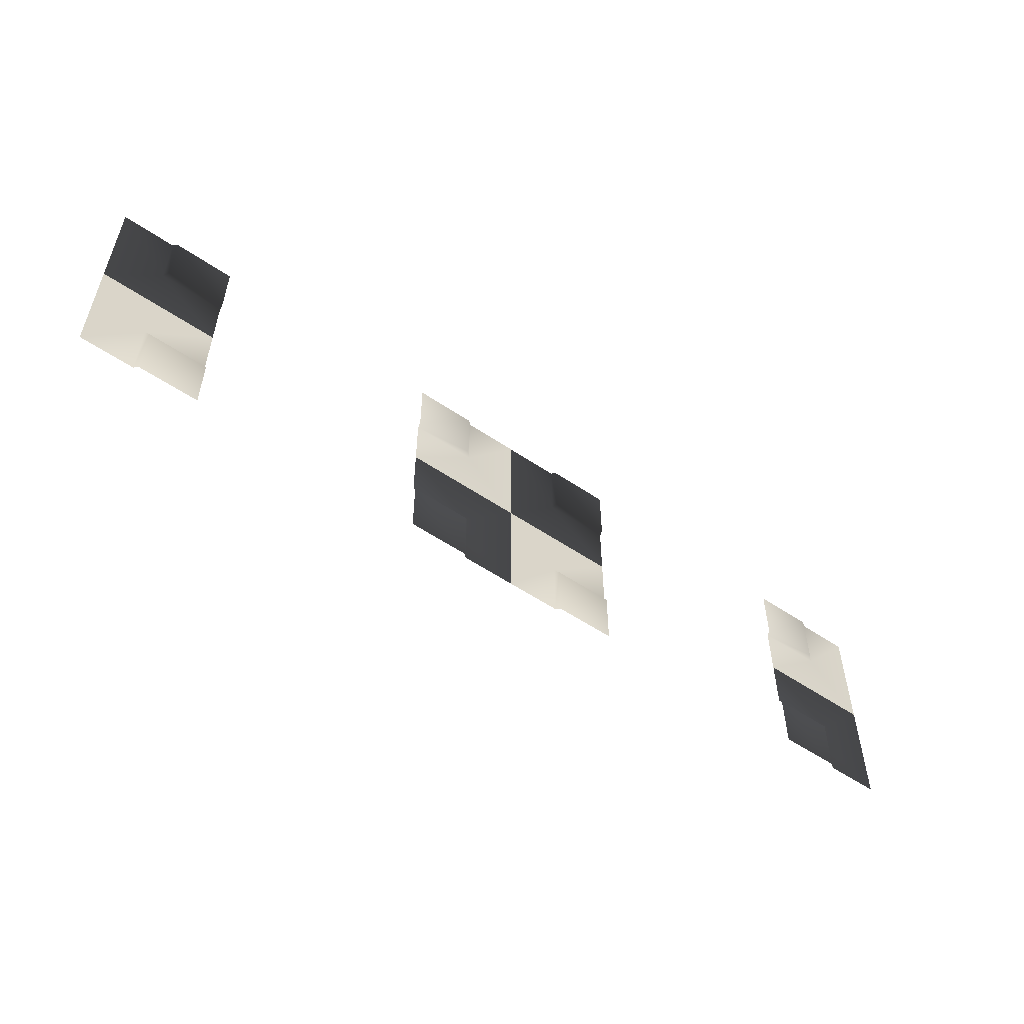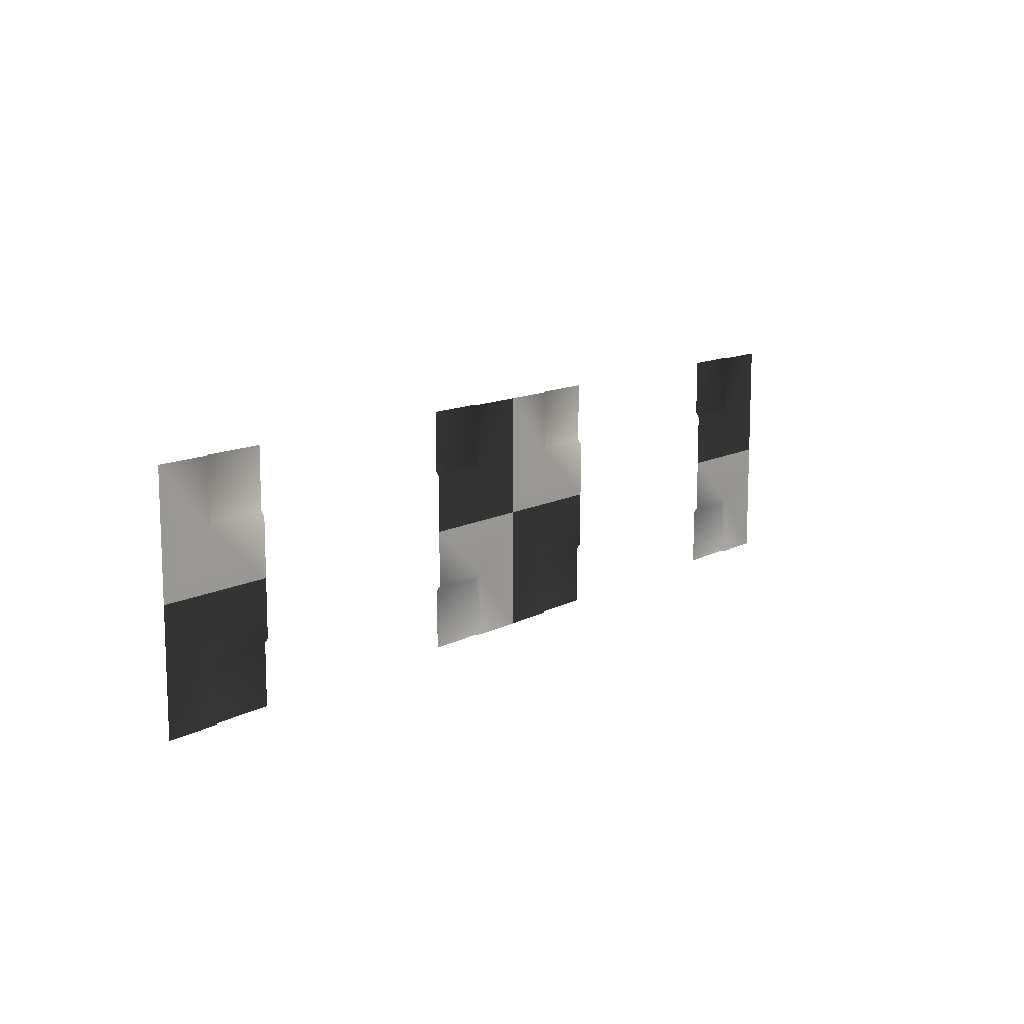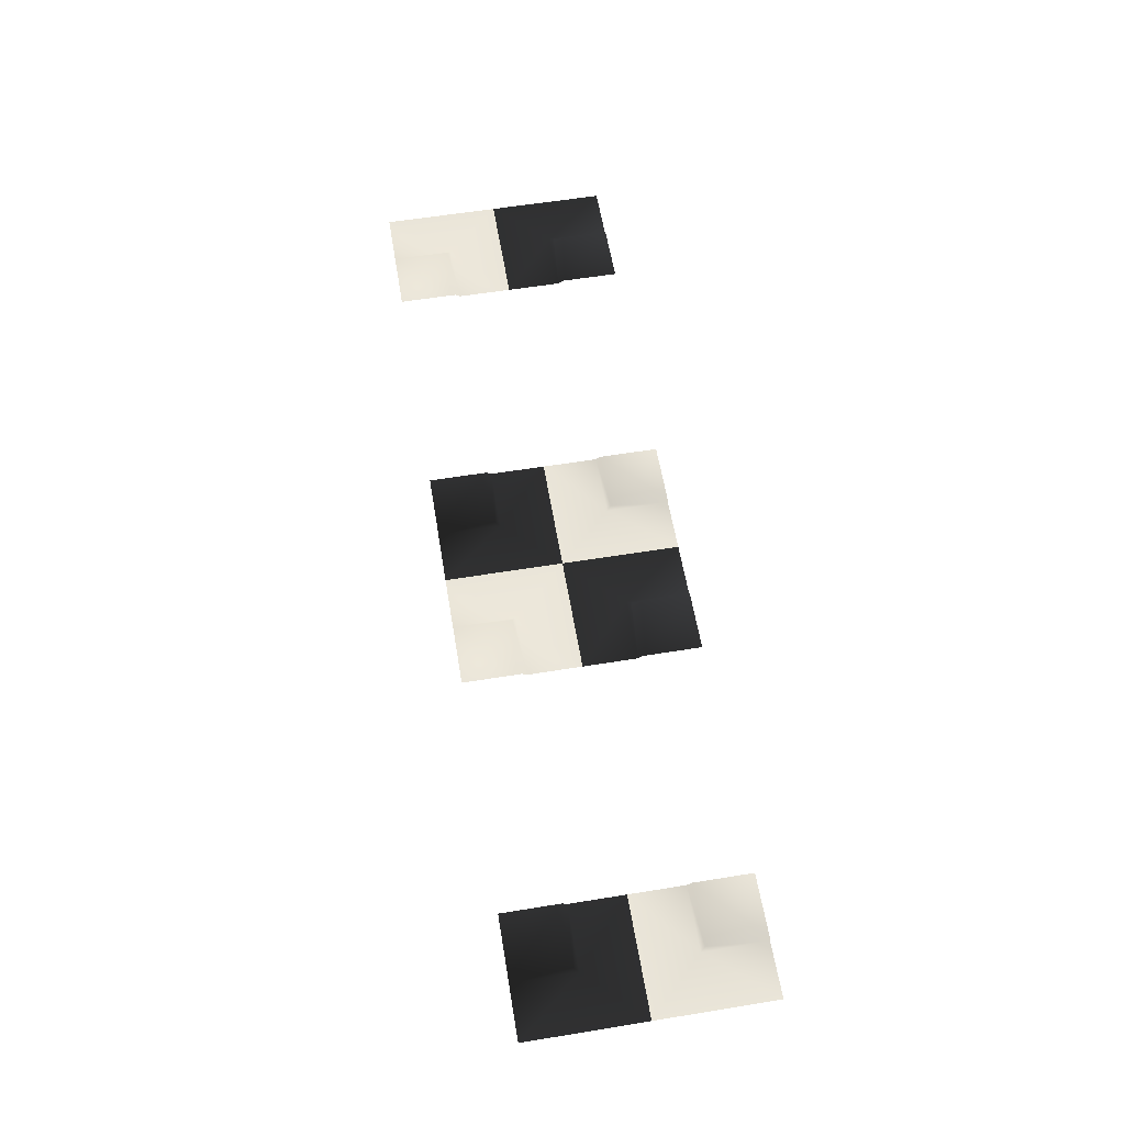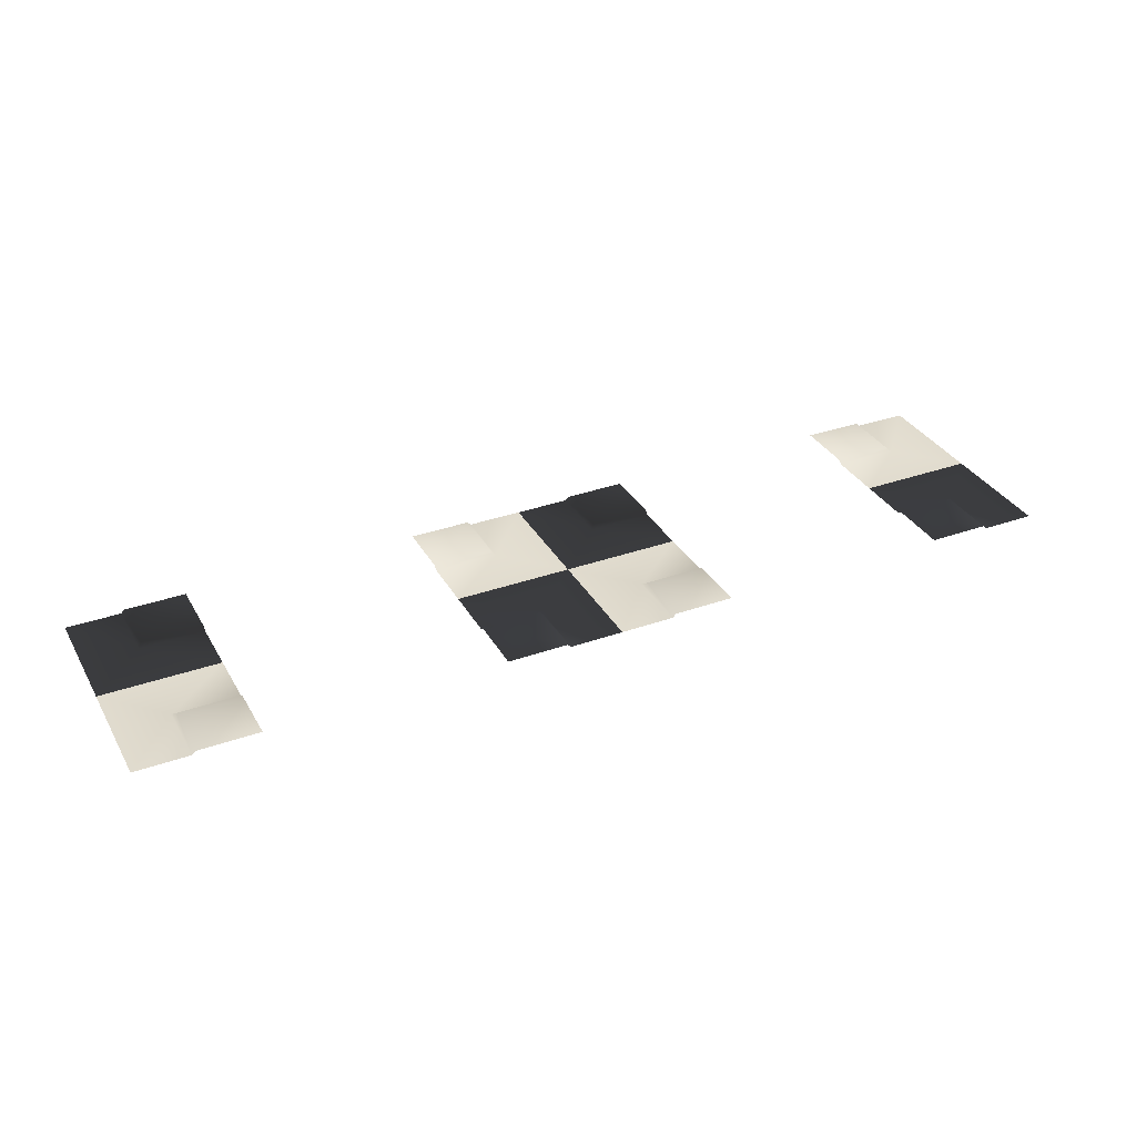
<metadata>
{"format":"obj","ext":"obj","renderer":"f3d","projection":"perspective","resolution":1024,"background":"white","views":[{"elev":-54.4,"azim":144.1,"up":"+Z"},{"elev":11.9,"azim":-52.2,"up":"+Z"},{"elev":59.1,"azim":-99.5,"up":"+Y"},{"elev":33.8,"azim":-25.8,"up":"+Y"}]}
</metadata>
<code>
o model_8
v 3.706e+04 8.641 6329
v 3.706e+04 8.641 793.3
v 4.353e+04 8.641 6329
v 4.897e+04 8.641 793.3
v 4.897e+04 8.641 1.271e+04
v 4.353e+04 8.641 1.271e+04
v 4.315e+04 358 6798
v 4.315e+04 358 1.271e+04
v 3.706e+04 358 6798
v 3.706e+04 358 1.271e+04
v -1.061e+04 8.641 -4741
v -1.061e+04 8.641 795.2
v -4133 8.641 -4741
v 1309 8.641 795.2
v 1309 8.641 -1.112e+04
v -4133 8.641 -1.112e+04
v -4509 358 -5210
v -4509 358 -1.112e+04
v -1.061e+04 358 -5210
v -1.061e+04 358 -1.112e+04
v 1.323e+04 8.641 -4741
v 1.323e+04 8.641 795.2
v 6752 8.641 -4741
v 1310 8.641 795.2
v 1310 8.641 -1.112e+04
v 6752 8.641 -1.112e+04
v 7128 358 -5210
v 7128 358 -1.112e+04
v 1.323e+04 358 -5210
v 1.323e+04 358 -1.112e+04
v 1.323e+04 8.641 6329
v 1.323e+04 8.641 793.3
v 6752 8.641 6329
v 1310 8.641 793.3
v 1310 8.641 1.271e+04
v 6752 8.641 1.271e+04
v 7128 358 6798
v 7128 358 1.271e+04
v 1.323e+04 358 6798
v 1.323e+04 358 1.271e+04
v -1.061e+04 8.641 6329
v -1.061e+04 8.641 793.3
v -4133 8.641 6329
v 1309 8.641 793.3
v 1309 8.641 1.271e+04
v -4133 8.641 1.271e+04
v -4509 358 6798
v -4509 358 1.271e+04
v -1.061e+04 358 6798
v -1.061e+04 358 1.271e+04
v -3.444e+04 8.641 -4741
v -3.444e+04 8.641 795.2
v -4.091e+04 8.641 -4741
v -4.635e+04 8.641 795.2
v -4.635e+04 8.641 -1.112e+04
v -4.091e+04 8.641 -1.112e+04
v -4.054e+04 358 -5210
v -4.054e+04 358 -1.112e+04
v -3.444e+04 358 -5210
v -3.444e+04 358 -1.112e+04
v -3.444e+04 8.641 6329
v -3.444e+04 8.641 793.3
v -4.091e+04 8.641 6329
v -4.635e+04 8.641 793.3
v -4.635e+04 8.641 1.271e+04
v -4.091e+04 8.641 1.271e+04
v -4.054e+04 358 6798
v -4.054e+04 358 1.271e+04
v -3.444e+04 358 6798
v -3.444e+04 358 1.271e+04
v 3.706e+04 8.641 -4741
v 3.706e+04 8.641 795.2
v 4.353e+04 8.641 -4741
v 4.897e+04 8.641 795.2
v 4.897e+04 8.641 -1.112e+04
v 4.353e+04 8.641 -1.112e+04
v 4.315e+04 358 -5210
v 4.315e+04 358 -1.112e+04
v 3.706e+04 358 -5210
v 3.706e+04 358 -1.112e+04
f 1 2 3
f 2 4 3
f 3 4 3
f 4 5 3
f 3 5 3
f 5 6 3
f 3 6 7
f 6 8 7
f 7 8 9
f 8 10 9
f 9 10 10
f 10 3 10
f 10 3 3
f 3 7 3
f 3 7 1
f 7 9 1
f 1 9 9
f 9 11 9
f 9 11 11
f 11 12 11
f 11 12 13
f 12 14 13
f 13 14 13
f 14 15 13
f 13 15 13
f 15 16 13
f 13 16 17
f 16 18 17
f 17 18 19
f 18 20 19
f 19 20 20
f 20 13 20
f 20 13 13
f 13 17 13
f 13 17 11
f 17 19 11
f 11 19 19
f 19 21 19
f 19 21 21
f 21 22 21
f 21 22 23
f 22 24 23
f 23 24 23
f 24 25 23
f 23 25 23
f 25 26 23
f 23 26 27
f 26 28 27
f 27 28 29
f 28 30 29
f 29 30 30
f 30 23 30
f 30 23 23
f 23 27 23
f 23 27 21
f 27 29 21
f 21 29 29
f 29 31 29
f 29 31 31
f 31 32 31
f 31 32 33
f 32 34 33
f 33 34 33
f 34 35 33
f 33 35 33
f 35 36 33
f 33 36 37
f 36 38 37
f 37 38 39
f 38 40 39
f 39 40 40
f 40 33 40
f 40 33 33
f 33 37 33
f 33 37 31
f 37 39 31
f 31 39 39
f 39 41 39
f 39 41 41
f 41 42 41
f 41 42 43
f 42 44 43
f 43 44 43
f 44 45 43
f 43 45 43
f 45 46 43
f 43 46 47
f 46 48 47
f 47 48 49
f 48 50 49
f 49 50 50
f 50 43 50
f 50 43 43
f 43 47 43
f 43 47 41
f 47 49 41
f 41 49 49
f 49 51 49
f 49 51 51
f 51 52 51
f 51 52 53
f 52 54 53
f 53 54 53
f 54 55 53
f 53 55 53
f 55 56 53
f 53 56 57
f 56 58 57
f 57 58 59
f 58 60 59
f 59 60 60
f 60 53 60
f 60 53 53
f 53 57 53
f 53 57 51
f 57 59 51
f 51 59 59
f 59 61 59
f 59 61 61
f 61 62 61
f 61 62 63
f 62 64 63
f 63 64 63
f 64 65 63
f 63 65 63
f 65 66 63
f 63 66 67
f 66 68 67
f 67 68 69
f 68 70 69
f 69 70 70
f 70 63 70
f 70 63 63
f 63 67 63
f 63 67 61
f 67 69 61
f 61 69 69
f 69 71 69
f 69 71 71
f 71 72 71
f 71 72 73
f 72 74 73
f 73 74 73
f 74 75 73
f 73 75 73
f 75 76 73
f 73 76 77
f 76 78 77
f 77 78 79
f 78 80 79
f 79 80 80
f 80 73 80
f 80 73 73
f 73 77 73
f 73 77 71
f 77 79 71

</code>
